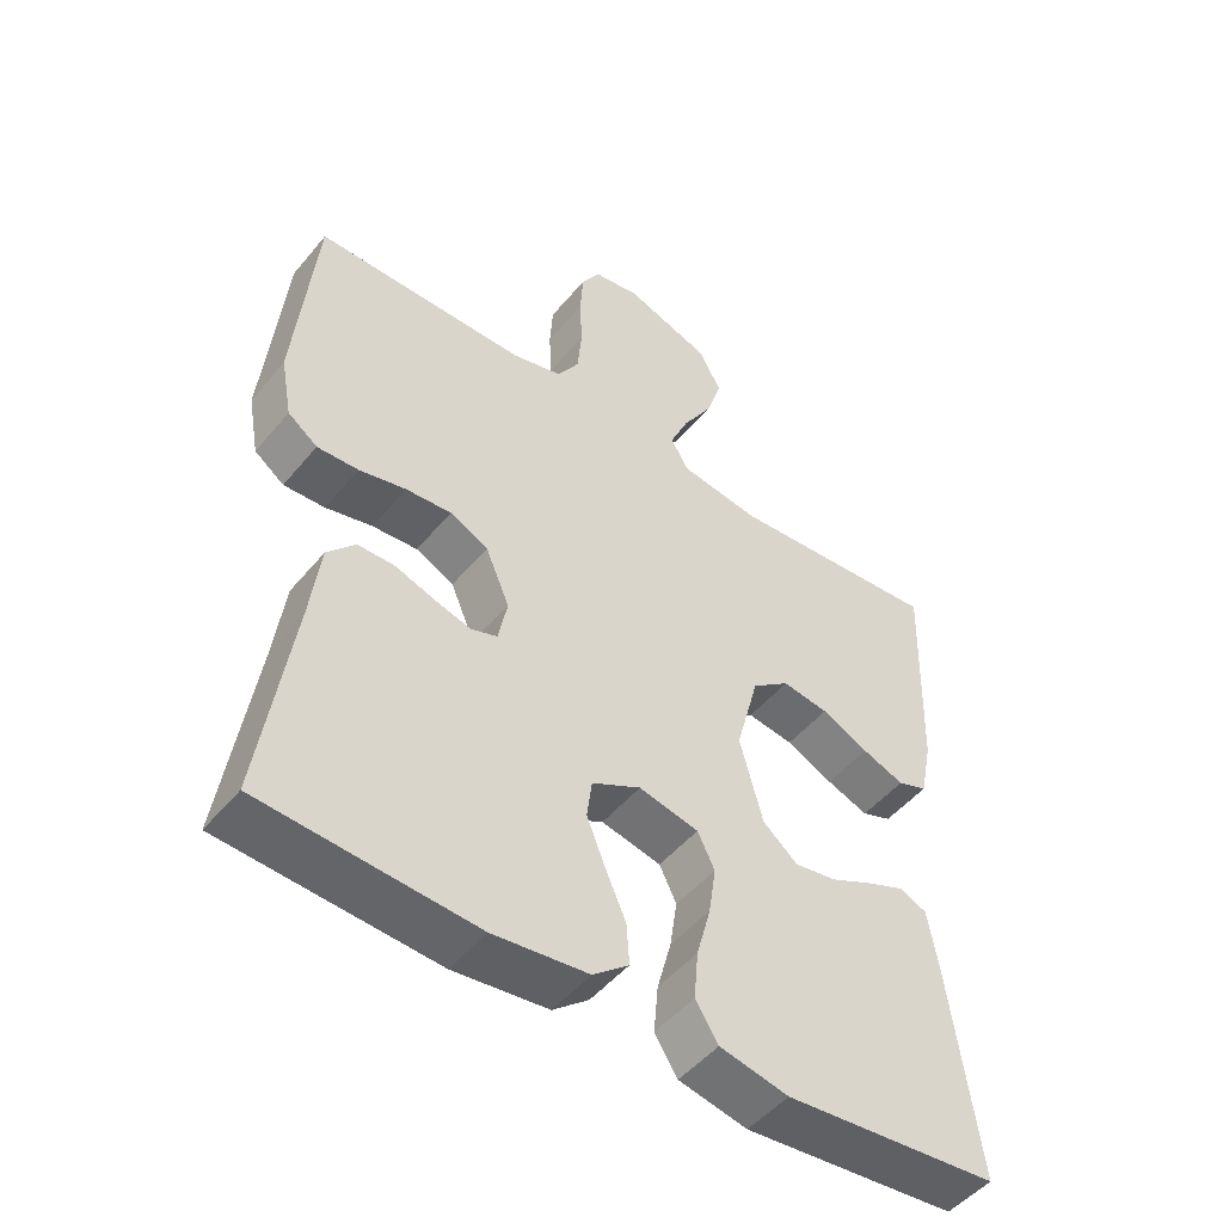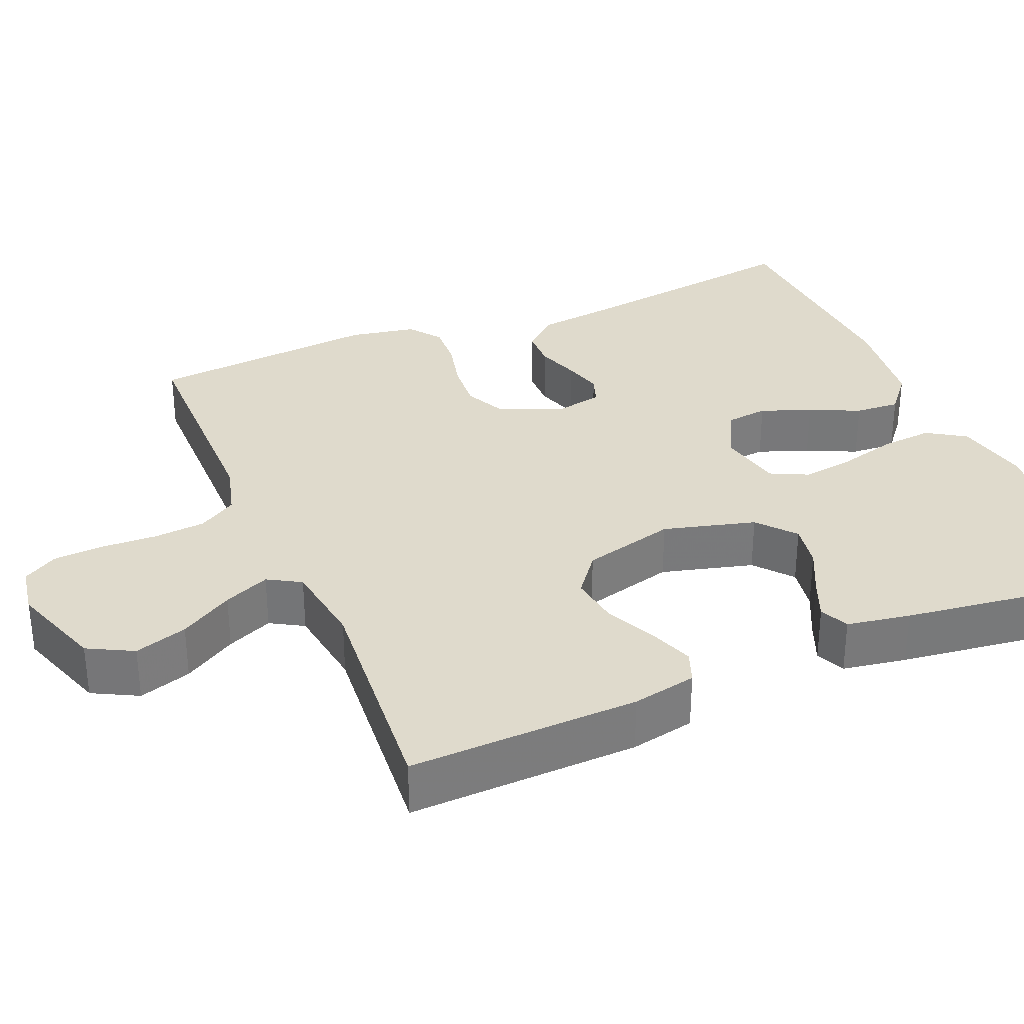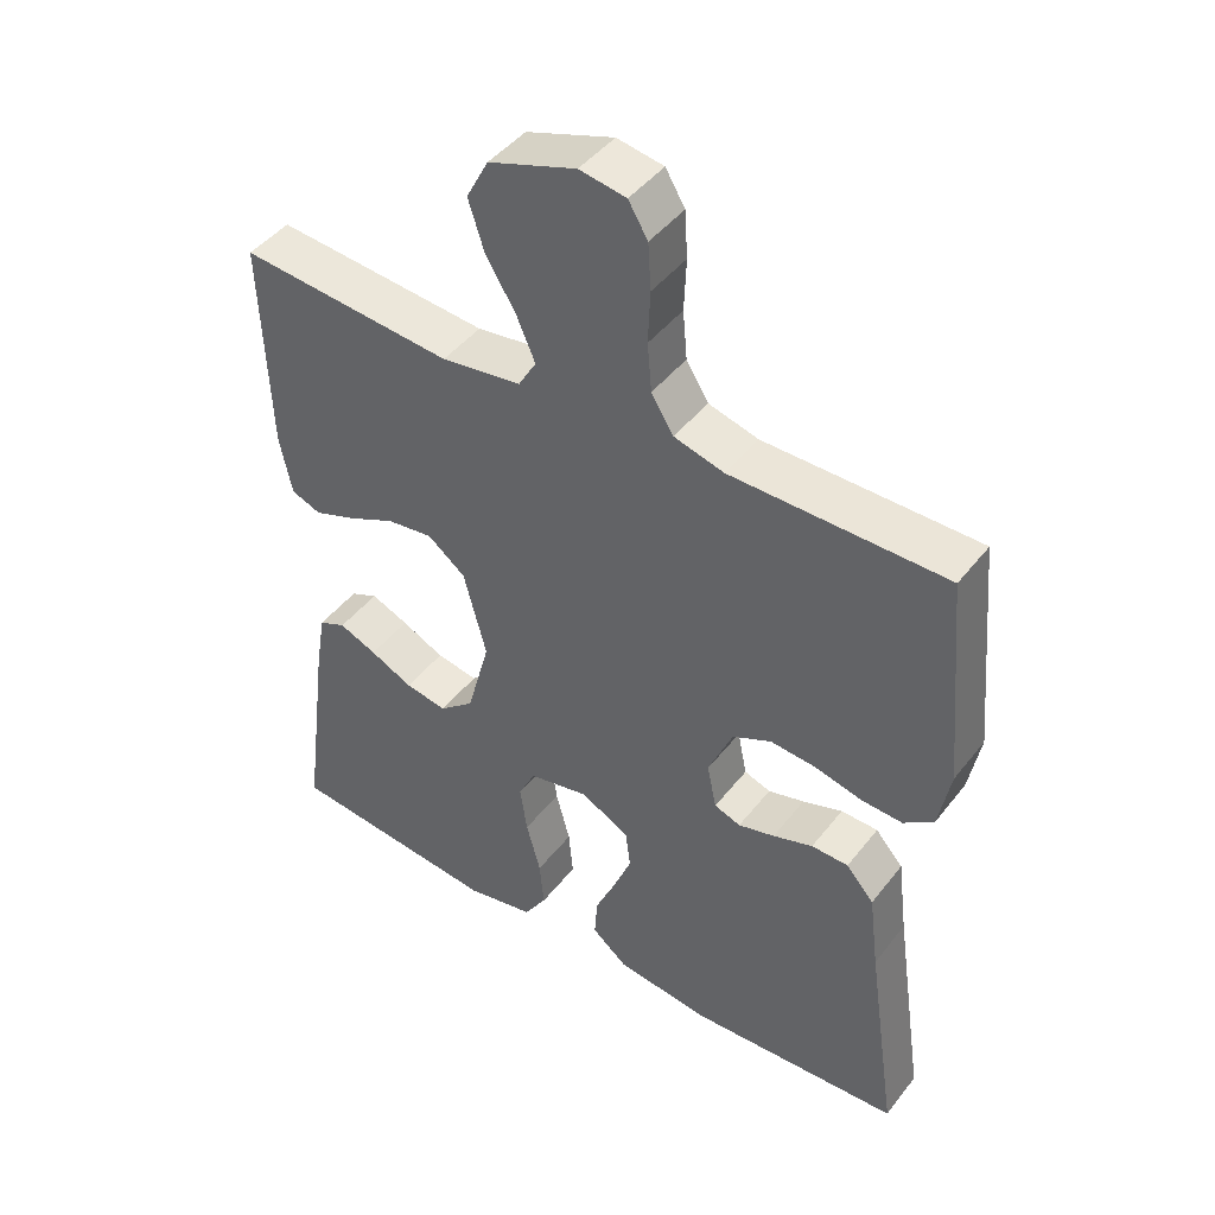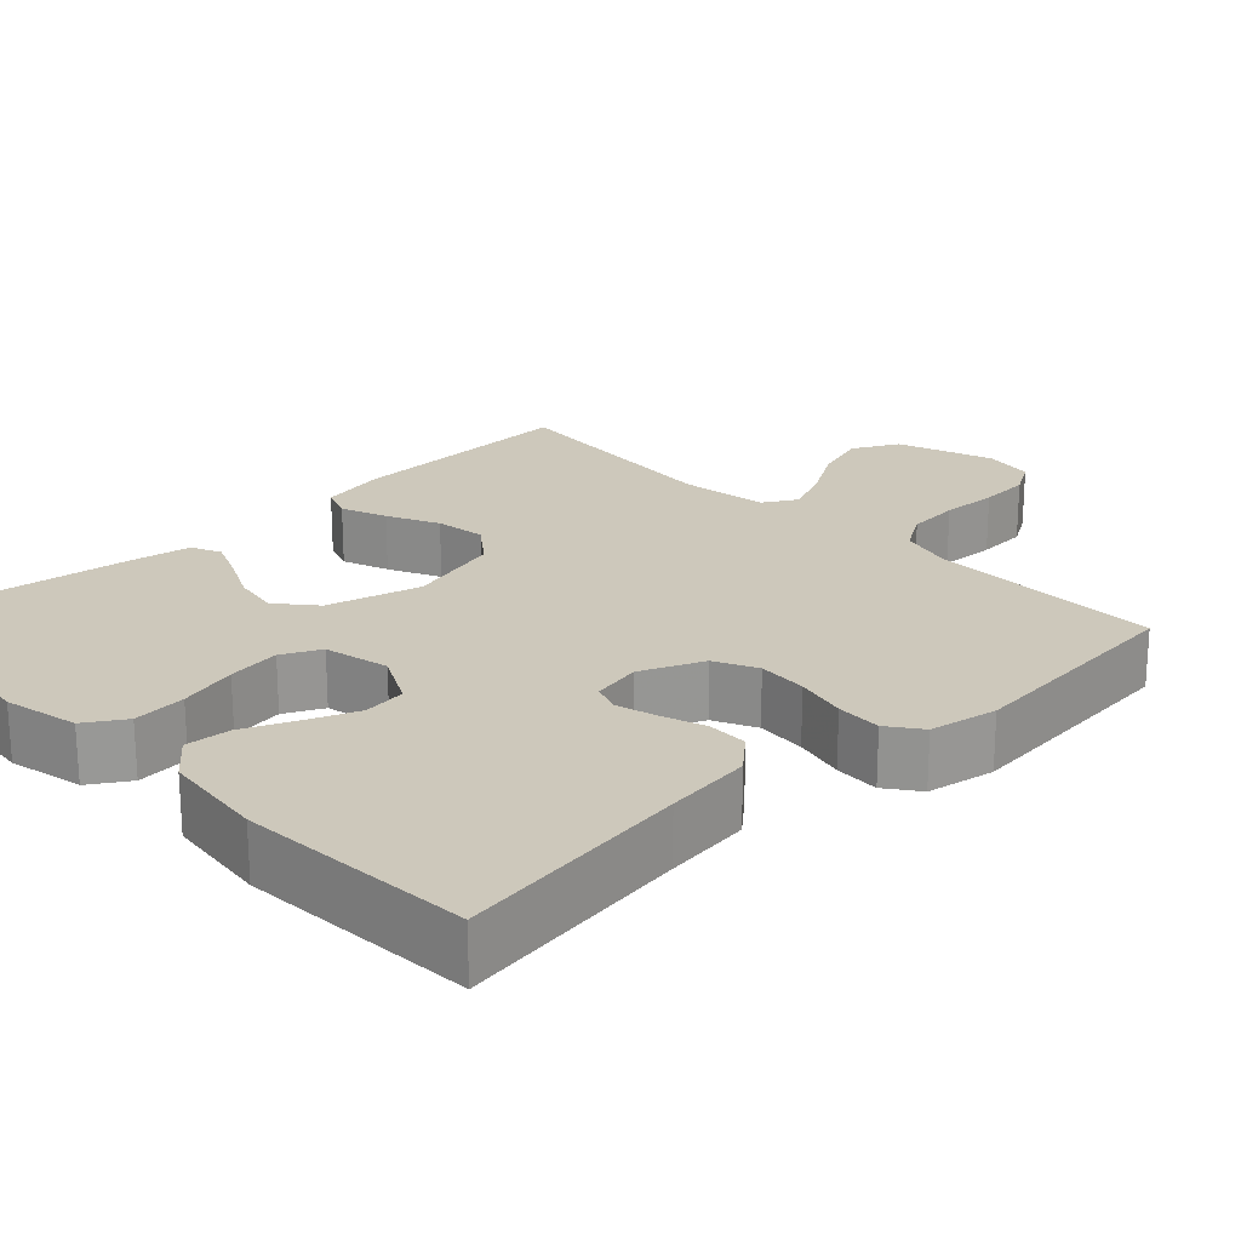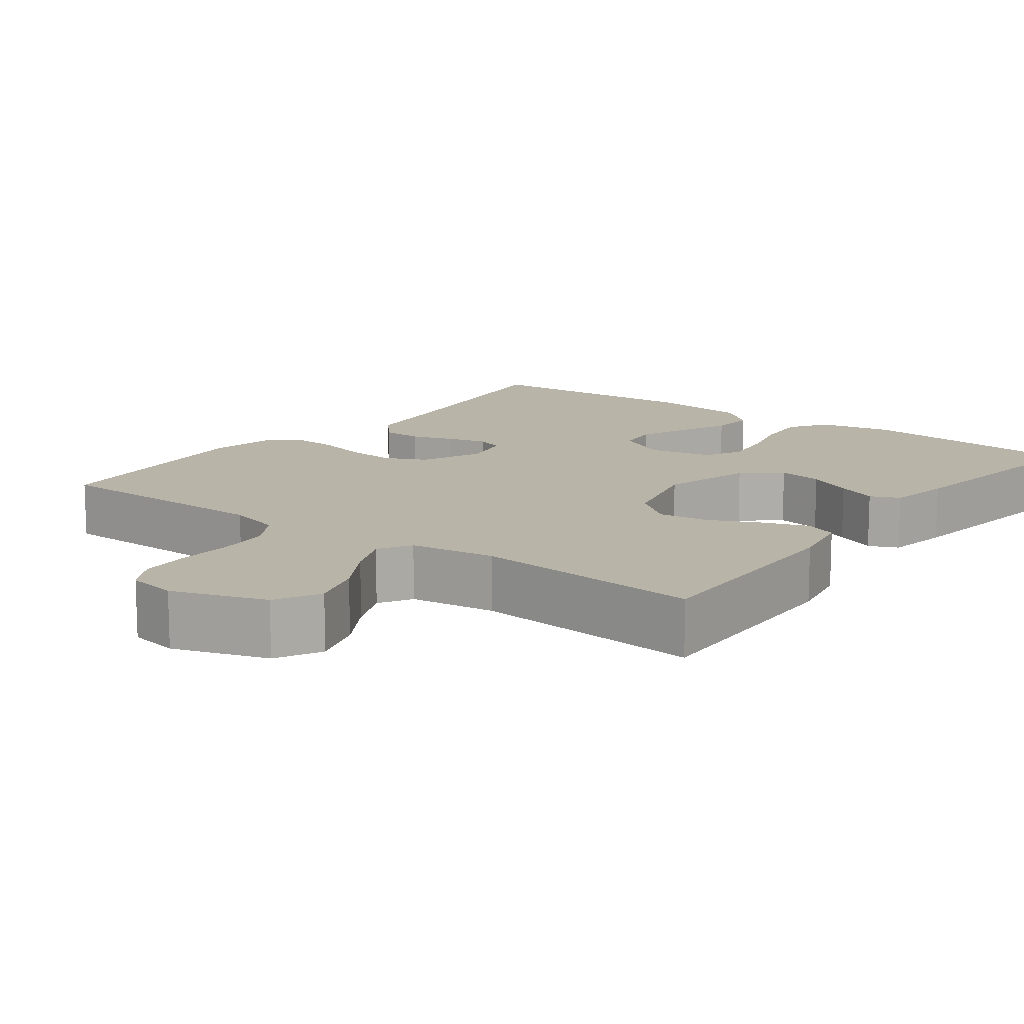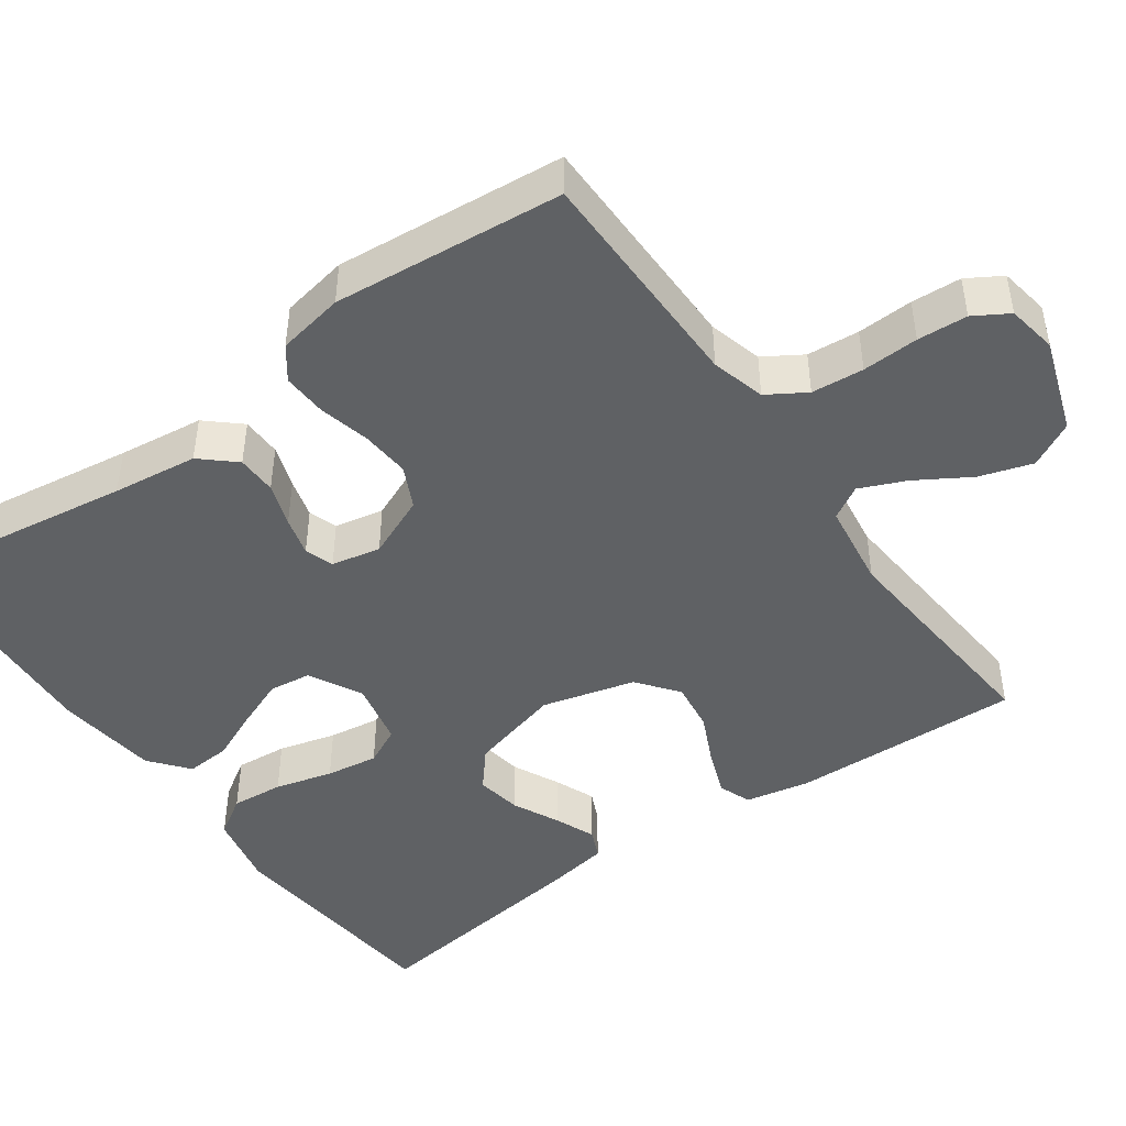
<metadata>
{"format":"obj","ext":"obj","renderer":"f3d","projection":"perspective","resolution":1024,"background":"white","views":[{"elev":-49.6,"azim":-37.9,"up":"+Z"},{"elev":32.5,"azim":67.2,"up":"+Y"},{"elev":45.1,"azim":-144.6,"up":"+Z"},{"elev":21.8,"azim":-133.7,"up":"+Y"},{"elev":13.2,"azim":37.2,"up":"+Y"},{"elev":-46.0,"azim":-54.5,"up":"+Y"}]}
</metadata>
<code>
v 0.5 0.07 -0.5
v 0.2 0.07 -0.529
v 0.104 0.07 -0.509
v 0.072 0.07 -0.459
v 0.078 0.07 -0.391
v 0.098 0.07 -0.316
v 0.108 0.07 -0.248
v 0.084 0.07 -0.199
v 0 0.07 -0.181
v -0.069 0.07 -0.217
v -0.076 0.07 -0.272
v -0.05 0.07 -0.337
v -0.021 0.07 -0.403
v -0.017 0.07 -0.461
v -0.067 0.07 -0.502
v -0.2 0.07 -0.518
v -0.5 0.07 -0.5
v -0.456 0.07 -0.2
v -0.442 0.07 -0.089
v -0.403 0.07 -0.045
v -0.351 0.07 -0.044
v -0.295 0.07 -0.063
v -0.244 0.07 -0.077
v -0.207 0.07 -0.064
v -0.194 0.07 0
v -0.228 0.07 0.08
v -0.282 0.07 0.106
v -0.346 0.07 0.101
v -0.412 0.07 0.085
v -0.47 0.07 0.082
v -0.512 0.07 0.113
v -0.528 0.07 0.2
v -0.5 0.07 0.5
v -0.2 0.07 0.502
v -0.13 0.07 0.521
v -0.099 0.07 0.571
v -0.093 0.07 0.639
v -0.096 0.07 0.712
v -0.092 0.07 0.777
v -0.065 0.07 0.822
v 0 0.07 0.833
v 0.122 0.07 0.791
v 0.153 0.07 0.732
v 0.131 0.07 0.663
v 0.089 0.07 0.594
v 0.063 0.07 0.534
v 0.088 0.07 0.491
v 0.2 0.07 0.475
v 0.5 0.07 0.5
v 0.49 0.07 0.2
v 0.473 0.07 0.116
v 0.431 0.07 0.1
v 0.372 0.07 0.122
v 0.306 0.07 0.153
v 0.241 0.07 0.162
v 0.188 0.07 0.121
v 0.156 0.07 0
v 0.188 0.07 -0.12
v 0.237 0.07 -0.161
v 0.296 0.07 -0.151
v 0.356 0.07 -0.122
v 0.409 0.07 -0.1
v 0.447 0.07 -0.117
v 0.461 0.07 -0.2
v 0.5 0 -0.5
v 0.2 0 -0.529
v 0.104 0 -0.509
v 0.072 0 -0.459
v 0.078 0 -0.391
v 0.098 0 -0.316
v 0.108 0 -0.248
v 0.084 0 -0.199
v 0 0 -0.181
v -0.069 0 -0.217
v -0.076 0 -0.272
v -0.05 0 -0.337
v -0.021 0 -0.403
v -0.017 0 -0.461
v -0.067 0 -0.502
v -0.2 0 -0.518
v -0.5 0 -0.5
v -0.456 0 -0.2
v -0.442 0 -0.089
v -0.403 0 -0.045
v -0.351 0 -0.044
v -0.295 0 -0.063
v -0.244 0 -0.077
v -0.207 0 -0.064
v -0.194 0 0
v -0.228 0 0.08
v -0.282 0 0.106
v -0.346 0 0.101
v -0.412 0 0.085
v -0.47 0 0.082
v -0.512 0 0.113
v -0.528 0 0.2
v -0.5 0 0.5
v -0.2 0 0.502
v -0.13 0 0.521
v -0.099 0 0.571
v -0.093 0 0.639
v -0.096 0 0.712
v -0.092 0 0.777
v -0.065 0 0.822
v 0 0 0.833
v 0.122 0 0.791
v 0.153 0 0.732
v 0.131 0 0.663
v 0.089 0 0.594
v 0.063 0 0.534
v 0.088 0 0.491
v 0.2 0 0.475
v 0.5 0 0.5
v 0.49 0 0.2
v 0.473 0 0.116
v 0.431 0 0.1
v 0.372 0 0.122
v 0.306 0 0.153
v 0.241 0 0.162
v 0.188 0 0.121
v 0.156 0 0
v 0.188 0 -0.12
v 0.237 0 -0.161
v 0.296 0 -0.151
v 0.356 0 -0.122
v 0.409 0 -0.1
v 0.447 0 -0.117
v 0.461 0 -0.2
f 60 61 62 63
f 60 63 64 1
f 51 52 53 54
f 49 50 51 54
f 48 49 54 55
f 47 48 55 56
f 42 43 44 45
f 42 45 46
f 41 42 46
f 40 41 46
f 37 38 39 40
f 36 37 40 46
f 35 36 46 47
f 31 32 33 34
f 28 29 30 31
f 27 28 31 34
f 26 27 34 35
f 19 20 21 22
f 18 19 22 23
f 17 18 23 24
f 15 16 17 24
f 12 13 14 15
f 11 12 15 24
f 3 4 5 6
f 3 6 7
f 2 3 7
f 59 60 1 2
f 58 59 2 7
f 57 58 7 8
f 56 57 8 9
f 47 56 9 10
f 25 26 35 47
f 25 47 10
f 10 11 24 25
f 127 126 125 124
f 65 128 127 124
f 118 117 116 115
f 118 115 114 113
f 119 118 113 112
f 120 119 112 111
f 109 108 107 106
f 110 109 106
f 110 106 105
f 110 105 104
f 104 103 102 101
f 110 104 101 100
f 111 110 100 99
f 98 97 96 95
f 95 94 93 92
f 98 95 92 91
f 99 98 91 90
f 86 85 84 83
f 87 86 83 82
f 88 87 82 81
f 88 81 80 79
f 79 78 77 76
f 88 79 76 75
f 70 69 68 67
f 71 70 67
f 71 67 66
f 66 65 124 123
f 71 66 123 122
f 72 71 122 121
f 73 72 121 120
f 74 73 120 111
f 111 99 90 89
f 74 111 89
f 89 88 75 74
f 1 65 66 2
f 2 66 67 3
f 3 67 68 4
f 4 68 69 5
f 5 69 70 6
f 6 70 71 7
f 7 71 72 8
f 8 72 73 9
f 9 73 74 10
f 10 74 75 11
f 11 75 76 12
f 12 76 77 13
f 13 77 78 14
f 14 78 79 15
f 15 79 80 16
f 16 80 81 17
f 17 81 82 18
f 18 82 83 19
f 19 83 84 20
f 20 84 85 21
f 21 85 86 22
f 22 86 87 23
f 23 87 88 24
f 24 88 89 25
f 25 89 90 26
f 26 90 91 27
f 27 91 92 28
f 28 92 93 29
f 29 93 94 30
f 30 94 95 31
f 31 95 96 32
f 32 96 97 33
f 33 97 98 34
f 34 98 99 35
f 35 99 100 36
f 36 100 101 37
f 37 101 102 38
f 38 102 103 39
f 39 103 104 40
f 40 104 105 41
f 41 105 106 42
f 42 106 107 43
f 43 107 108 44
f 44 108 109 45
f 45 109 110 46
f 46 110 111 47
f 47 111 112 48
f 48 112 113 49
f 49 113 114 50
f 50 114 115 51
f 51 115 116 52
f 52 116 117 53
f 53 117 118 54
f 54 118 119 55
f 55 119 120 56
f 56 120 121 57
f 57 121 122 58
f 58 122 123 59
f 59 123 124 60
f 60 124 125 61
f 61 125 126 62
f 62 126 127 63
f 63 127 128 64
f 64 128 65 1

</code>
